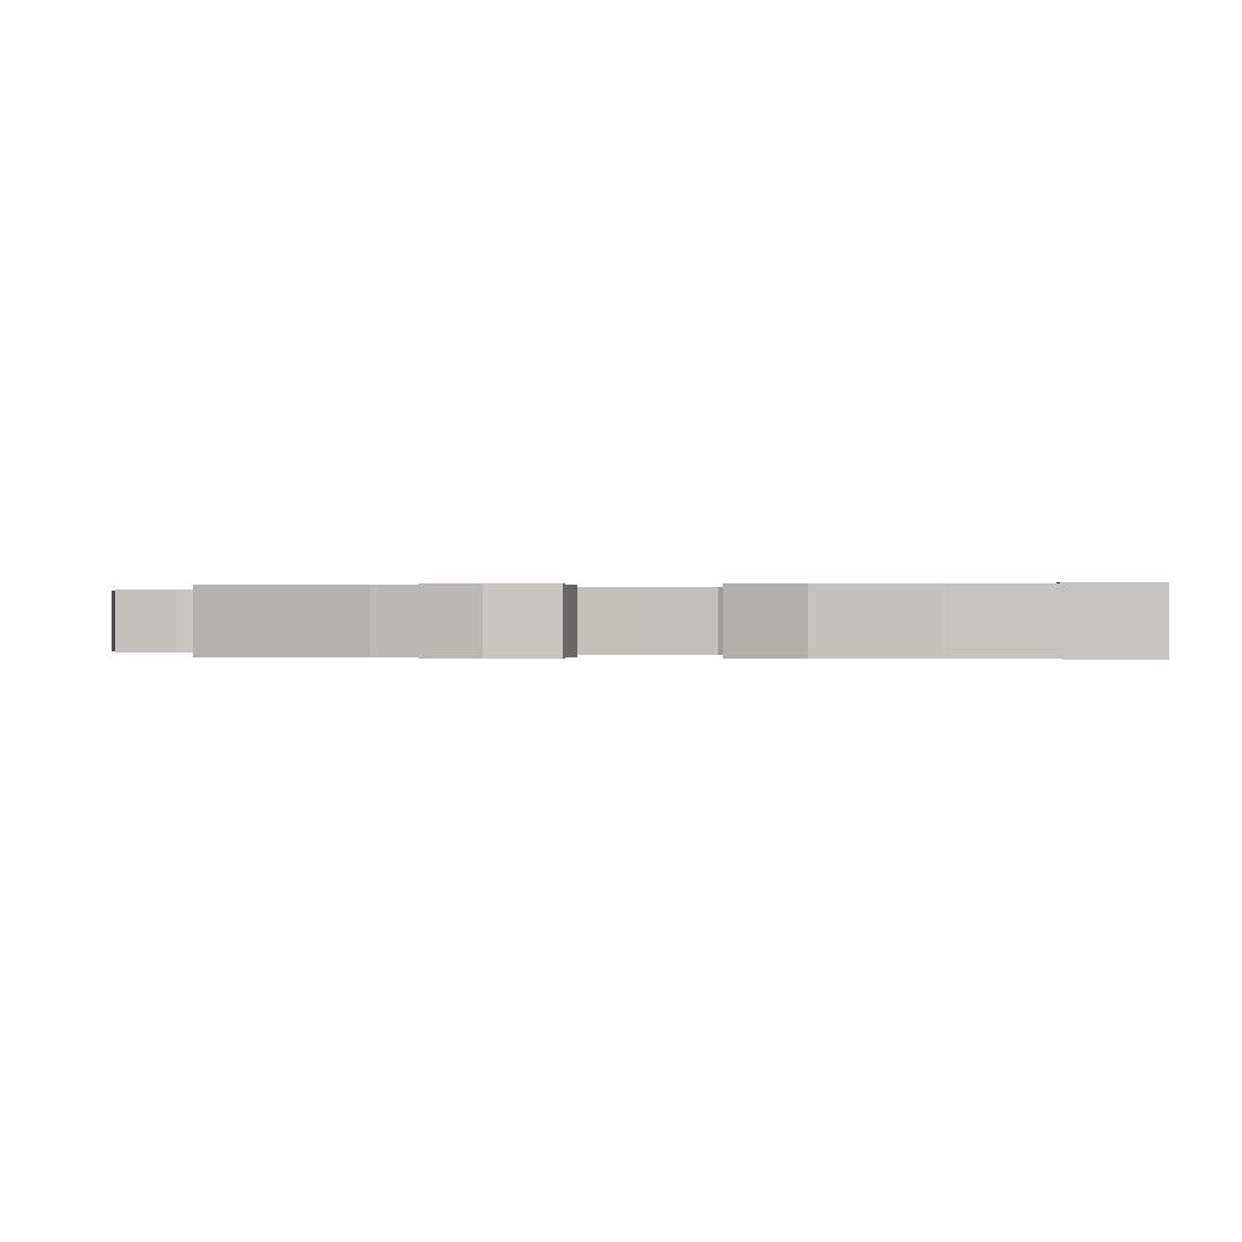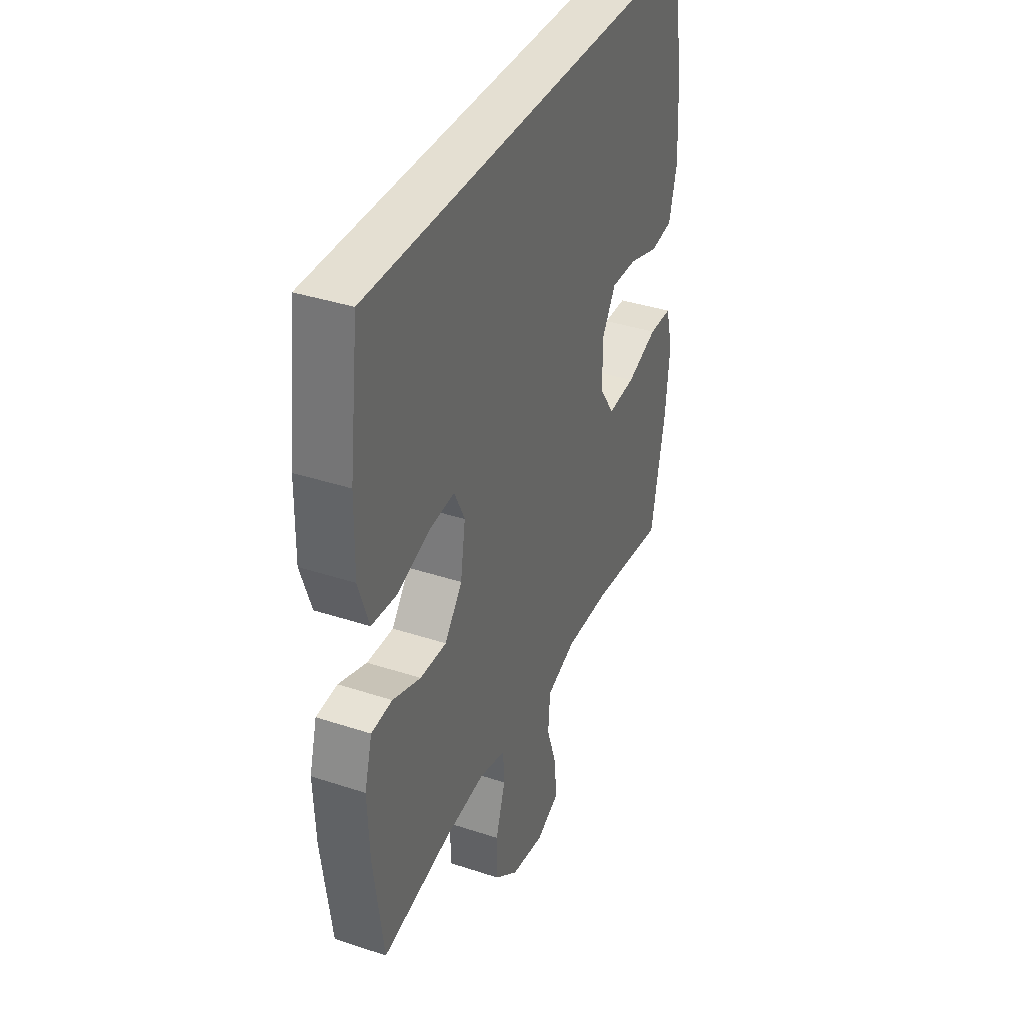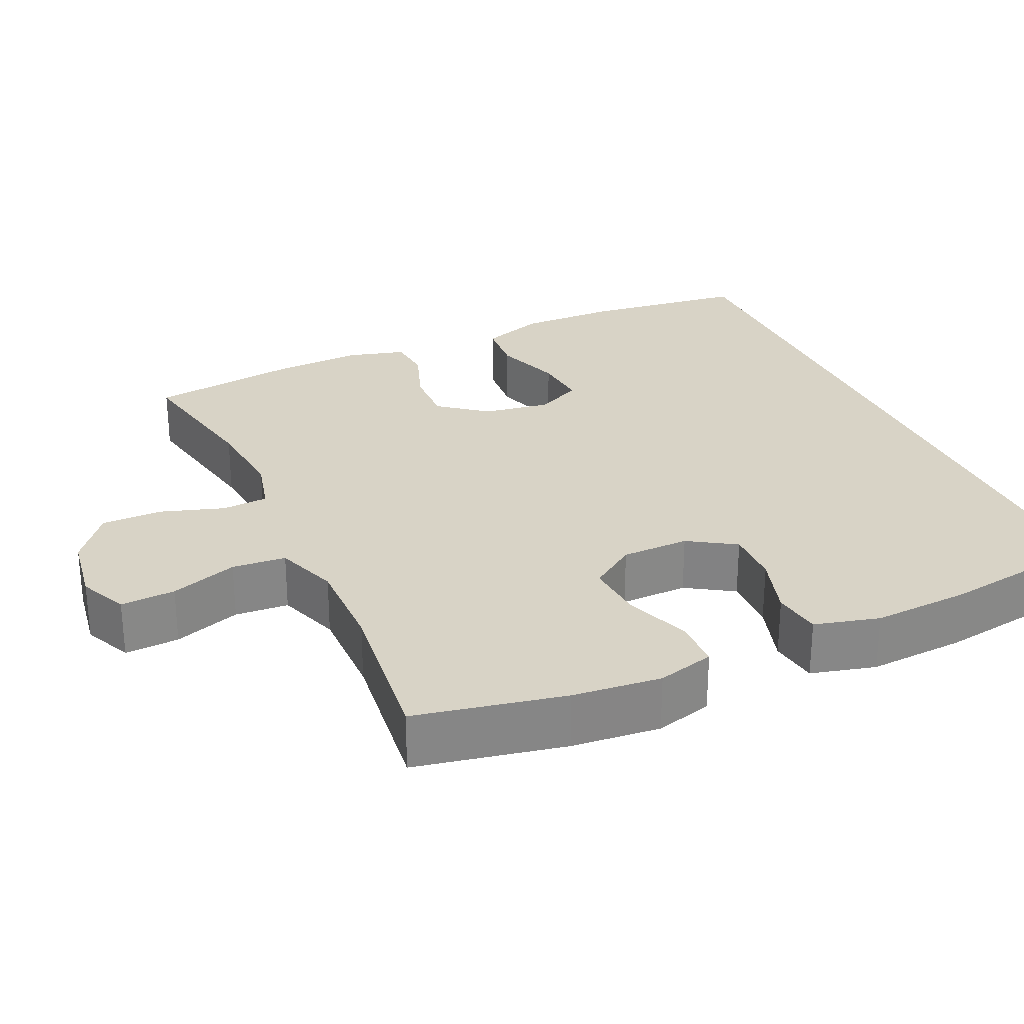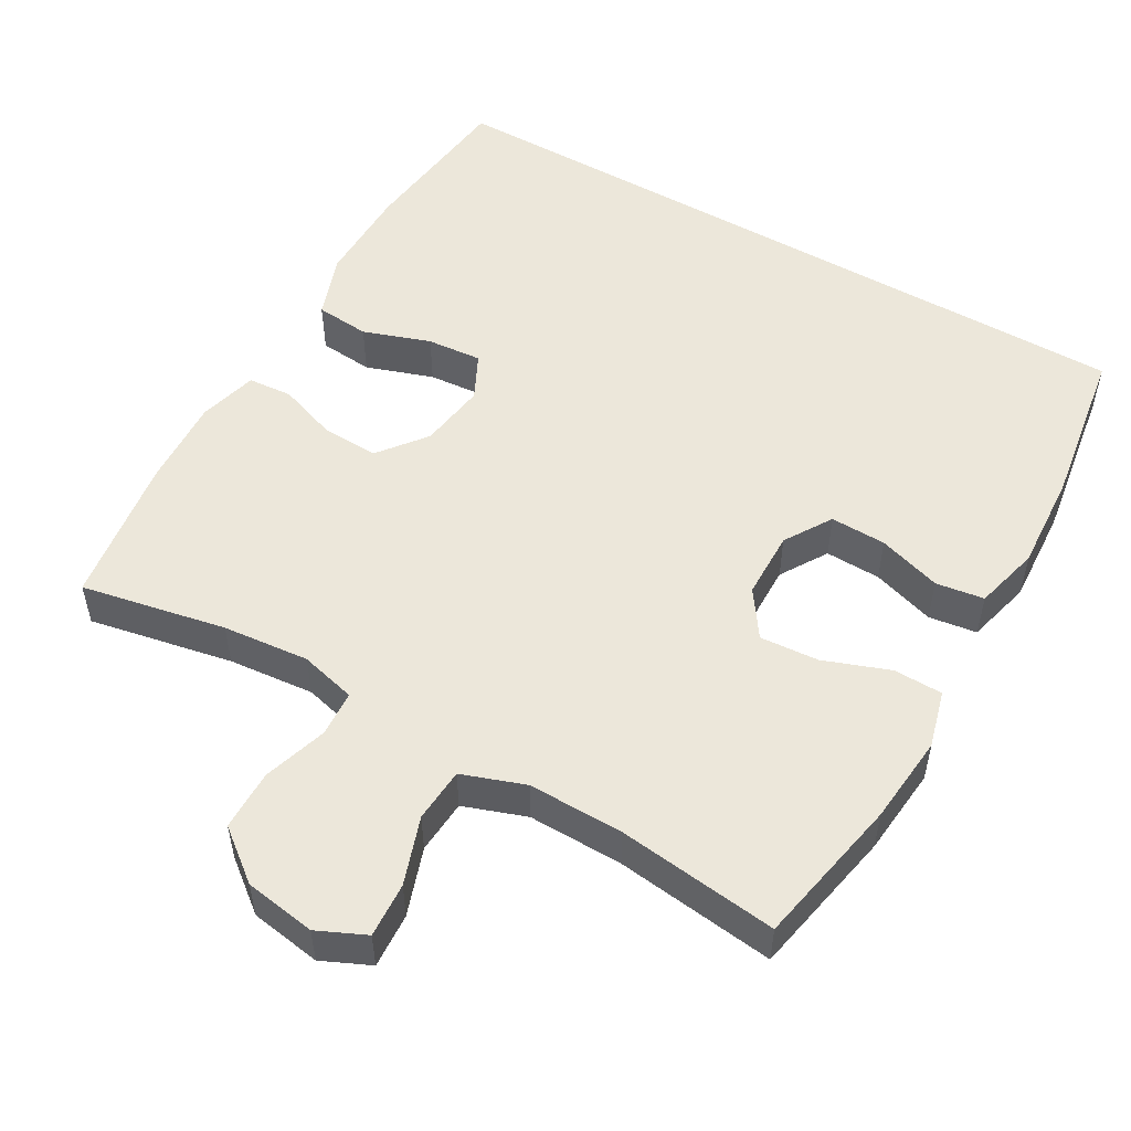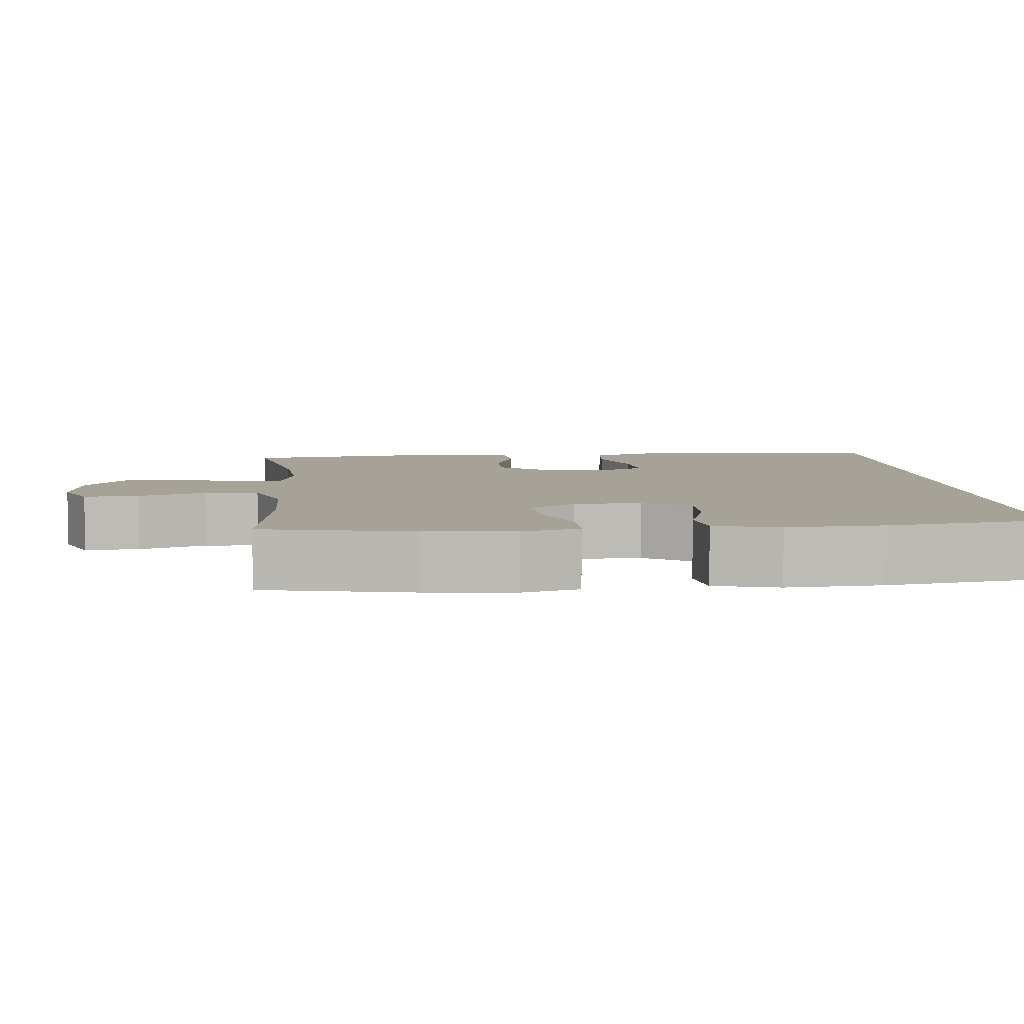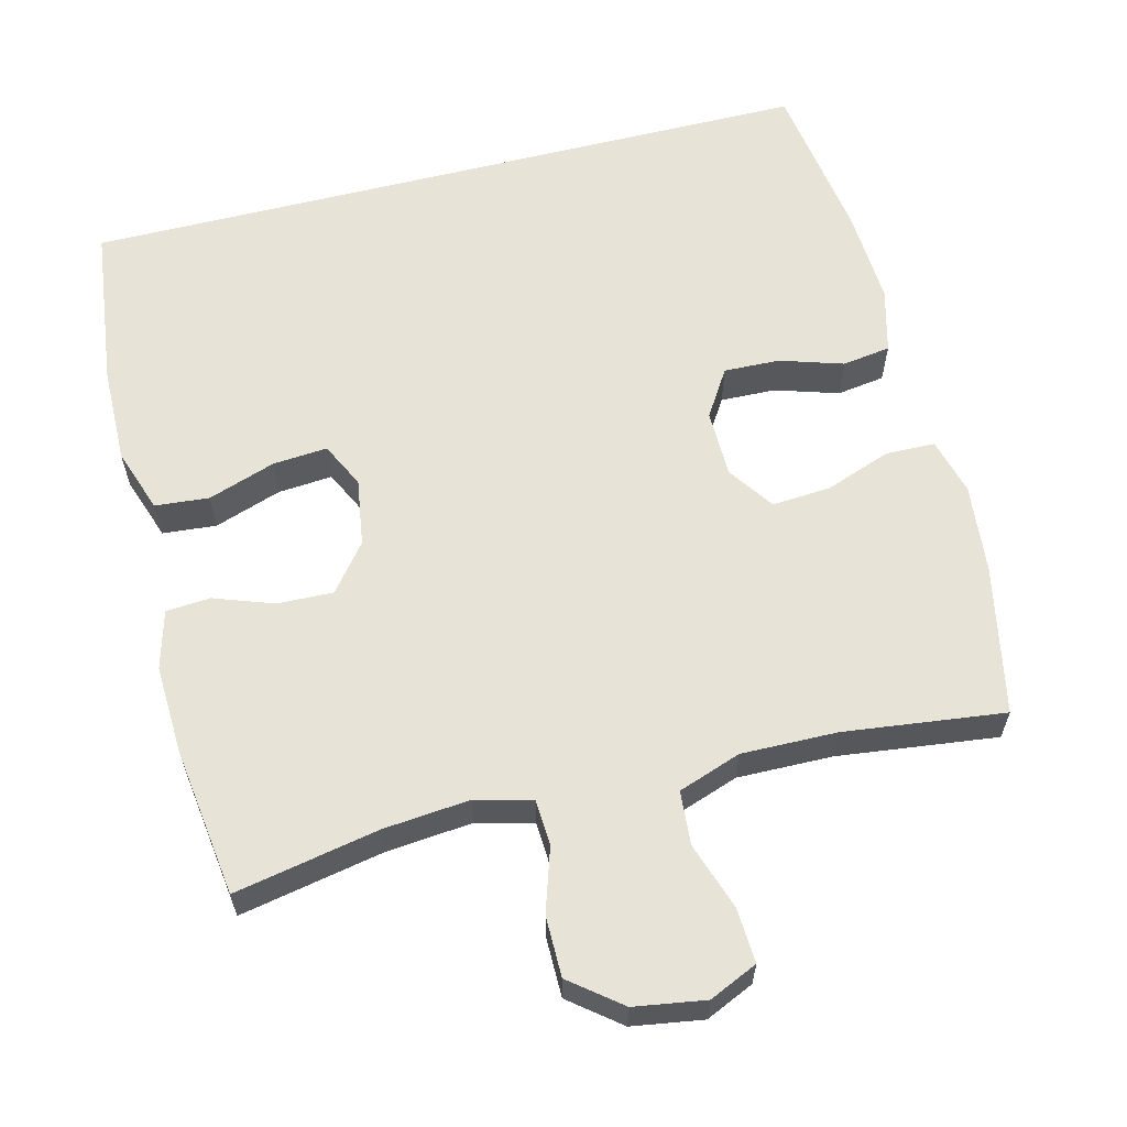
<metadata>
{"format":"obj","ext":"obj","renderer":"f3d","projection":"perspective","resolution":1024,"background":"white","views":[{"elev":0.0,"azim":-79.6,"up":"+Y"},{"elev":37.0,"azim":113.1,"up":"+Z"},{"elev":28.0,"azim":-114.5,"up":"+Y"},{"elev":53.0,"azim":-150.2,"up":"+Y"},{"elev":6.4,"azim":-95.4,"up":"+Y"},{"elev":61.5,"azim":165.9,"up":"+Y"}]}
</metadata>
<code>
o path3864
v -0.5302 0.0375 0.3135
v -0.5378 0.0375 0.1817
v -0.5149 0.0375 0.09345
v -0.4493 0.0375 0.08387
v -0.3632 0.0375 0.1108
v -0.2873 0.0375 0.113
v -0.2472 0.0375 0.04898
v -0.2484 0.0375 -0.04319
v -0.2916 0.0375 -0.1054
v -0.3716 0.0375 -0.09952
v -0.4613 0.0375 -0.06669
v -0.5284 0.0375 -0.06799
v -0.5493 0.0375 -0.1457
v -0.5375 0.0375 -0.2666
v -0.4967 0.0375 -0.4697
v -0.2788 0.0375 -0.4433
v -0.1483 0.0375 -0.4414
v -0.06268 0.0375 -0.4716
v -0.05717 0.0375 -0.5451
v -0.0881 0.0375 -0.6364
v -0.09212 0.0375 -0.7108
v -0.02634 0.0375 -0.7407
v 0.07036 0.0375 -0.7256
v 0.1386 0.0375 -0.6718
v 0.1389 0.0375 -0.5893
v 0.1111 0.0375 -0.5025
v 0.1146 0.0375 -0.4395
v 0.1909 0.0375 -0.4201
v 0.3084 0.0375 -0.4313
v 0.505 0.0375 -0.4697
v 0.5328 0.0375 -0.2673
v 0.5381 0.0375 -0.146
v 0.5162 0.0375 -0.0667
v 0.456 0.0375 -0.06193
v 0.3754 0.0375 -0.09059
v 0.2989 0.0375 -0.09309
v 0.2485 0.0375 -0.02938
v 0.2346 0.0375 0.06221
v 0.2647 0.0375 0.1238
v 0.3392 0.0375 0.1176
v 0.4306 0.0375 0.08632
v 0.5041 0.0375 0.09267
v 0.5342 0.0375 0.1797
v 0.532 0.0375 0.3119
v 0.505 0.0375 0.5322
v -0.4967 0.0375 0.5322
v -0.5302 -0.0375 0.3135
v -0.5378 -0.0375 0.1817
v -0.5149 -0.0375 0.09345
v -0.4493 -0.0375 0.08387
v -0.3632 -0.0375 0.1108
v -0.2873 -0.0375 0.113
v -0.2472 -0.0375 0.04898
v -0.2484 -0.0375 -0.04319
v -0.2916 -0.0375 -0.1054
v -0.3716 -0.0375 -0.09952
v -0.4613 -0.0375 -0.06669
v -0.5284 -0.0375 -0.06799
v -0.5493 -0.0375 -0.1457
v -0.5375 -0.0375 -0.2666
v -0.4967 -0.0375 -0.4697
v -0.2788 -0.0375 -0.4433
v -0.1483 -0.0375 -0.4414
v -0.06268 -0.0375 -0.4716
v -0.05717 -0.0375 -0.5451
v -0.0881 -0.0375 -0.6364
v -0.09212 -0.0375 -0.7108
v -0.02634 -0.0375 -0.7407
v 0.07036 -0.0375 -0.7256
v 0.1386 -0.0375 -0.6718
v 0.1389 -0.0375 -0.5893
v 0.1111 -0.0375 -0.5025
v 0.1146 -0.0375 -0.4395
v 0.1909 -0.0375 -0.4201
v 0.3084 -0.0375 -0.4313
v 0.505 -0.0375 -0.4697
v 0.5328 -0.0375 -0.2673
v 0.5381 -0.0375 -0.146
v 0.5162 -0.0375 -0.0667
v 0.456 -0.0375 -0.06193
v 0.3754 -0.0375 -0.09059
v 0.2989 -0.0375 -0.09309
v 0.2485 -0.0375 -0.02938
v 0.2346 -0.0375 0.06221
v 0.2647 -0.0375 0.1238
v 0.3392 -0.0375 0.1176
v 0.4306 -0.0375 0.08632
v 0.5041 -0.0375 0.09267
v 0.5342 -0.0375 0.1797
v 0.532 -0.0375 0.3119
v 0.505 -0.0375 0.5322
v -0.4967 -0.0375 0.5322
v 0.5328 0.0375 -0.2673
v 0.5381 0.0375 -0.146
v 0.5162 0.0375 -0.0667
v 0.5162 0.0375 -0.0667
v 0.5041 0.0375 0.09267
v 0.5041 0.0375 0.09267
v 0.5342 0.0375 0.1797
v 0.532 0.0375 0.3119
v 0.505 0.0375 -0.4697
v 0.505 0.0375 -0.4697
v 0.456 0.0375 -0.06193
v 0.505 0.0375 0.5322
v 0.505 0.0375 0.5322
v -0.4967 0.0375 0.5322
v -0.4967 0.0375 0.5322
v 0.4306 0.0375 0.08632
v 0.3754 0.0375 -0.09059
v 0.3392 0.0375 0.1176
v 0.3084 0.0375 -0.4313
v 0.2989 0.0375 -0.09309
v 0.2647 0.0375 0.1238
v 0.2647 0.0375 0.1238
v 0.1909 0.0375 -0.4201
v 0.2485 0.0375 -0.02938
v 0.2346 0.0375 0.06221
v 0.1146 0.0375 -0.4395
v 0.1146 0.0375 -0.4395
v 0.1386 0.0375 -0.6718
v 0.1389 0.0375 -0.5893
v 0.1111 0.0375 -0.5025
v 0.07036 0.0375 -0.7256
v -0.02634 0.0375 -0.7407
v -0.09212 0.0375 -0.7108
v -0.09212 0.0375 -0.7108
v -0.06268 0.0375 -0.4716
v -0.06268 0.0375 -0.4716
v -0.05717 0.0375 -0.5451
v -0.0881 0.0375 -0.6364
v -0.1483 0.0375 -0.4414
v -0.2788 0.0375 -0.4433
v -0.2472 0.0375 0.04898
v -0.2484 0.0375 -0.04319
v -0.2873 0.0375 0.113
v -0.2916 0.0375 -0.1054
v -0.3632 0.0375 0.1108
v -0.3716 0.0375 -0.09952
v -0.4493 0.0375 0.08387
v -0.4613 0.0375 -0.06669
v -0.4967 0.0375 -0.4697
v -0.4967 0.0375 -0.4697
v -0.5149 0.0375 0.09345
v -0.5149 0.0375 0.09345
v -0.5284 0.0375 -0.06799
v -0.5284 0.0375 -0.06799
v -0.5302 0.0375 0.3135
v -0.5378 0.0375 0.1817
v -0.5375 0.0375 -0.2666
v -0.5493 0.0375 -0.1457
v 0.5328 -0.0375 -0.2673
v 0.5381 -0.0375 -0.146
v 0.5162 -0.0375 -0.0667
v 0.5162 -0.0375 -0.0667
v 0.5041 -0.0375 0.09267
v 0.5041 -0.0375 0.09267
v 0.5342 -0.0375 0.1797
v 0.532 -0.0375 0.3119
v 0.505 -0.0375 -0.4697
v 0.505 -0.0375 -0.4697
v 0.456 -0.0375 -0.06193
v 0.505 -0.0375 0.5322
v 0.505 -0.0375 0.5322
v -0.4967 -0.0375 0.5322
v -0.4967 -0.0375 0.5322
v 0.4306 -0.0375 0.08632
v 0.3754 -0.0375 -0.09059
v 0.3392 -0.0375 0.1176
v 0.3084 -0.0375 -0.4313
v 0.2989 -0.0375 -0.09309
v 0.2647 -0.0375 0.1238
v 0.2647 -0.0375 0.1238
v 0.1909 -0.0375 -0.4201
v 0.2485 -0.0375 -0.02938
v 0.2346 -0.0375 0.06221
v 0.1146 -0.0375 -0.4395
v 0.1146 -0.0375 -0.4395
v 0.1386 -0.0375 -0.6718
v 0.1389 -0.0375 -0.5893
v 0.1111 -0.0375 -0.5025
v 0.07036 -0.0375 -0.7256
v -0.02634 -0.0375 -0.7407
v -0.09212 -0.0375 -0.7108
v -0.09212 -0.0375 -0.7108
v -0.06268 -0.0375 -0.4716
v -0.06268 -0.0375 -0.4716
v -0.05717 -0.0375 -0.5451
v -0.0881 -0.0375 -0.6364
v -0.1483 -0.0375 -0.4414
v -0.2788 -0.0375 -0.4433
v -0.2472 -0.0375 0.04898
v -0.2484 -0.0375 -0.04319
v -0.2873 -0.0375 0.113
v -0.2916 -0.0375 -0.1054
v -0.3632 -0.0375 0.1108
v -0.3716 -0.0375 -0.09952
v -0.4493 -0.0375 0.08387
v -0.4613 -0.0375 -0.06669
v -0.4967 -0.0375 -0.4697
v -0.4967 -0.0375 -0.4697
v -0.5149 -0.0375 0.09345
v -0.5149 -0.0375 0.09345
v -0.5284 -0.0375 -0.06799
v -0.5284 -0.0375 -0.06799
v -0.5302 -0.0375 0.3135
v -0.5378 -0.0375 0.1817
v -0.5375 -0.0375 -0.2666
v -0.5493 -0.0375 -0.1457
f 190 207 199
f 201 197 206
f 167 152 161
f 169 170 173
f 175 192 174
f 196 190 194
f 189 185 176
f 207 196 208
f 151 167 169
f 203 208 198
f 189 194 190
f 162 171 158
f 198 208 196
f 180 185 187
f 152 167 151
f 188 181 187
f 158 168 157
f 161 152 153
f 176 173 170
f 194 189 192
f 151 169 159
f 167 170 169
f 197 195 206
f 206 195 205
f 192 176 174
f 192 189 176
f 164 193 171
f 174 176 170
f 182 188 183
f 176 185 180
f 207 190 196
f 179 181 178
f 164 171 162
f 193 205 195
f 205 193 164
f 191 192 175
f 171 191 175
f 180 187 179
f 179 187 181
f 157 166 155
f 157 168 166
f 158 171 168
f 193 191 171
f 181 188 182
f 31 32 78 77
f 32 96 154 78
f 98 43 89 156
f 43 44 90 89
f 102 31 77 160
f 33 34 80 79
f 44 105 163 90
f 45 107 165 91
f 41 42 88 87
f 34 35 81 80
f 40 41 87 86
f 29 30 76 75
f 35 36 82 81
f 114 40 86 172
f 28 29 75 74
f 36 37 83 82
f 38 39 85 84
f 37 38 84 83
f 119 28 74 177
f 24 25 71 70
f 25 26 72 71
f 23 24 70 69
f 26 27 73 72
f 22 23 69 68
f 126 22 68 184
f 128 19 65 186
f 20 21 67 66
f 19 20 66 65
f 17 18 64 63
f 16 17 63 62
f 7 8 54 53
f 6 7 53 52
f 8 9 55 54
f 5 6 52 51
f 9 10 56 55
f 4 5 51 50
f 10 11 57 56
f 142 16 62 200
f 144 4 50 202
f 11 146 204 57
f 46 1 47 92
f 2 3 49 48
f 1 2 48 47
f 14 15 61 60
f 13 14 60 59
f 12 13 59 58
f 132 141 149
f 143 148 139
f 109 103 94
f 111 115 112
f 117 116 134
f 138 136 132
f 131 118 127
f 149 150 138
f 93 111 109
f 145 140 150
f 131 132 136
f 104 100 113
f 140 138 150
f 122 129 127
f 94 93 109
f 130 129 123
f 100 99 110
f 103 95 94
f 118 112 115
f 136 134 131
f 93 101 111
f 109 111 112
f 139 148 137
f 148 147 137
f 134 116 118
f 134 118 131
f 106 113 135
f 116 112 118
f 124 125 130
f 118 122 127
f 149 138 132
f 121 120 123
f 106 104 113
f 135 137 147
f 147 106 135
f 133 117 134
f 113 117 133
f 122 121 129
f 121 123 129
f 99 97 108
f 99 108 110
f 100 110 113
f 135 113 133
f 123 124 130

</code>
